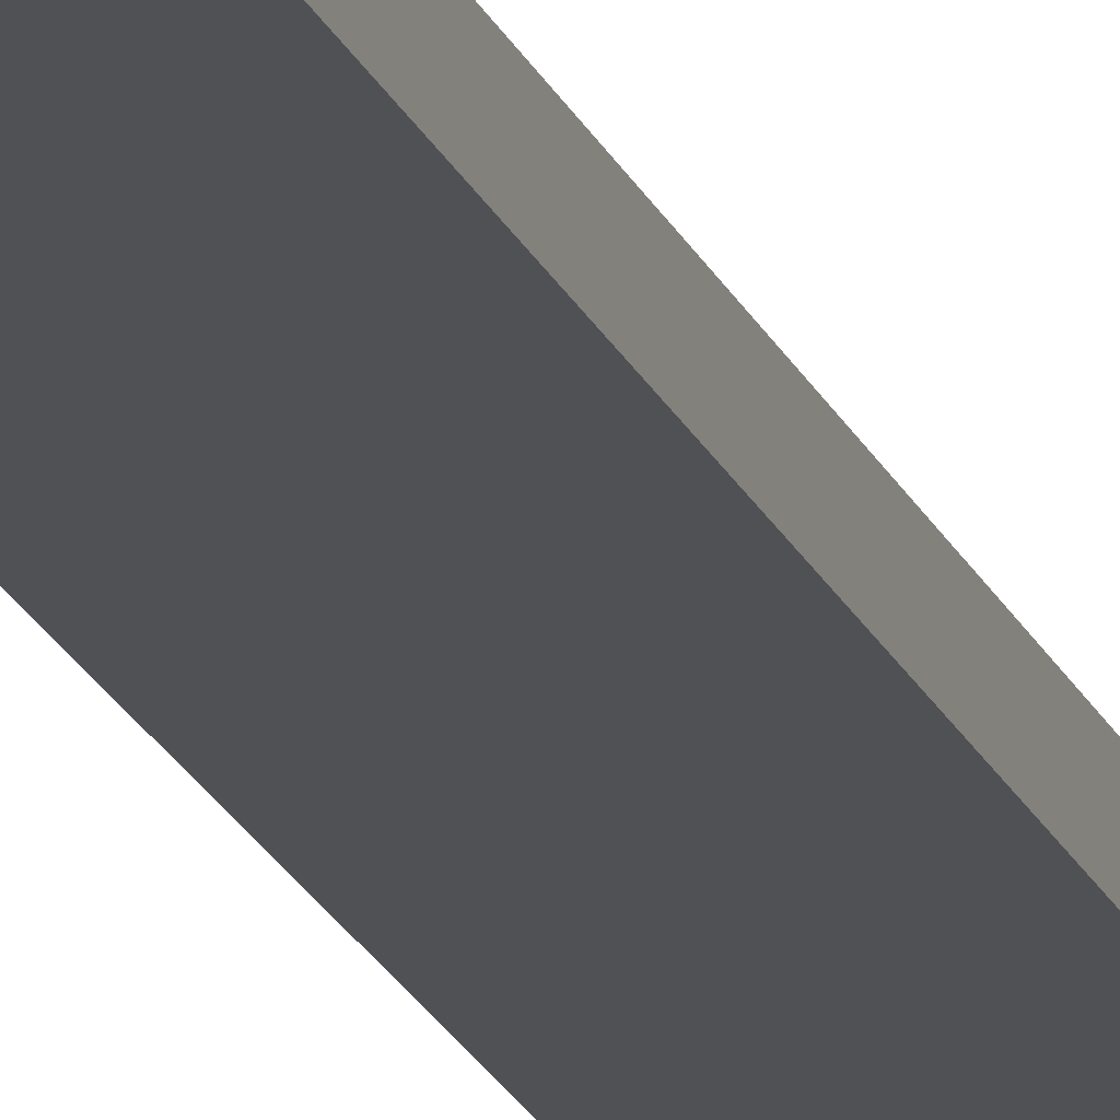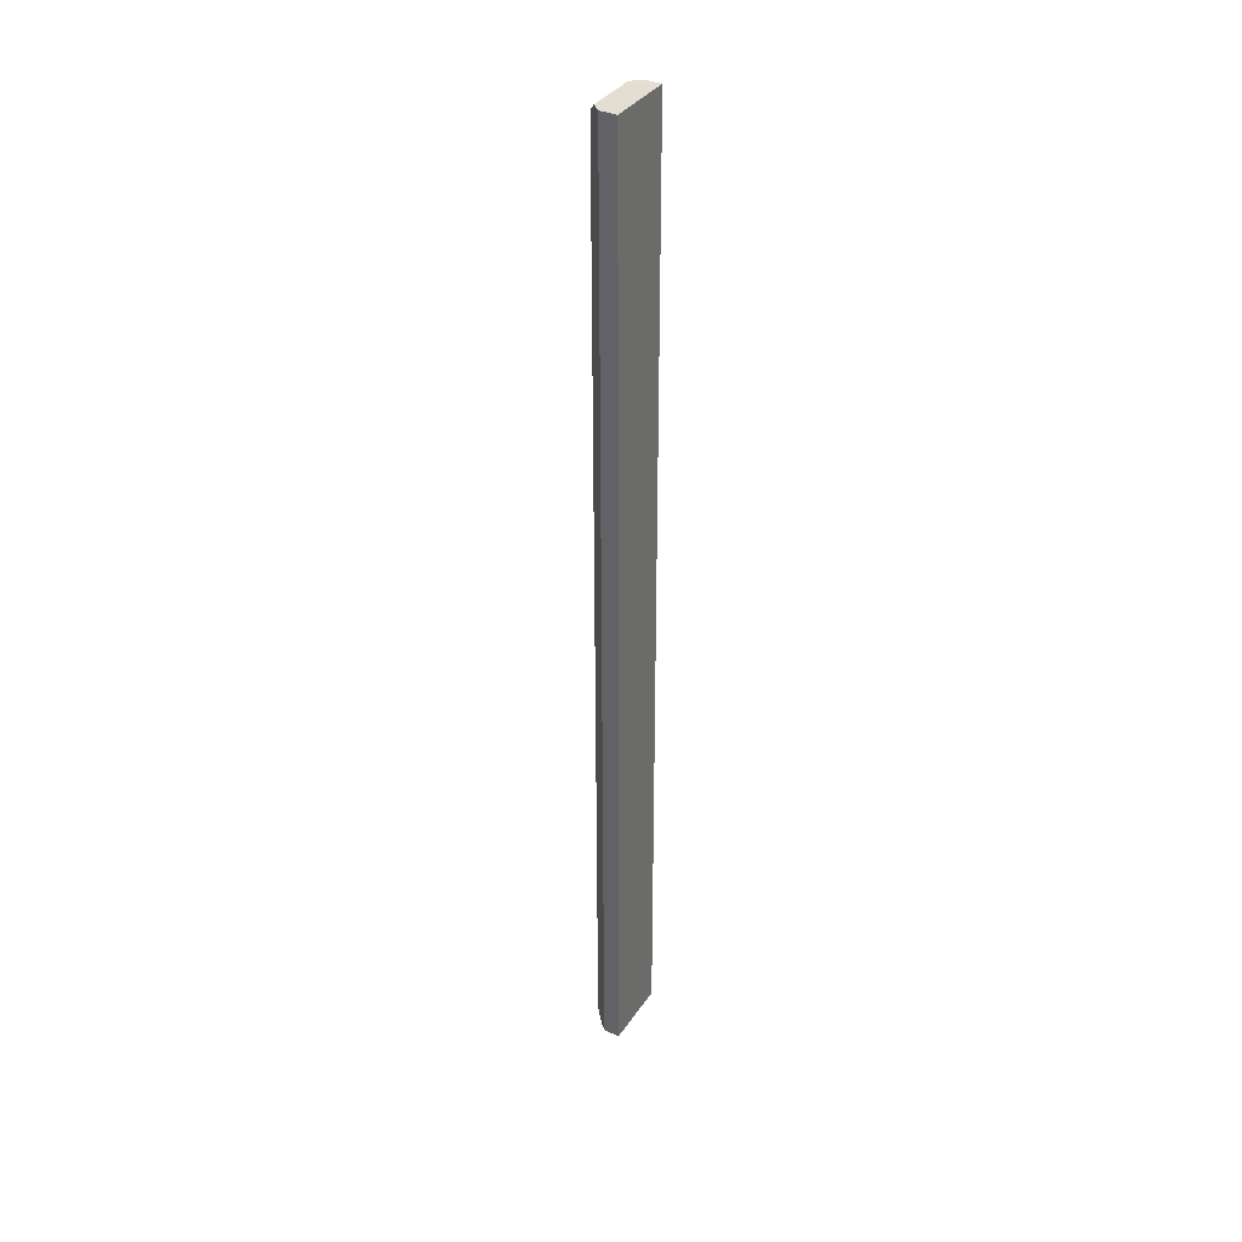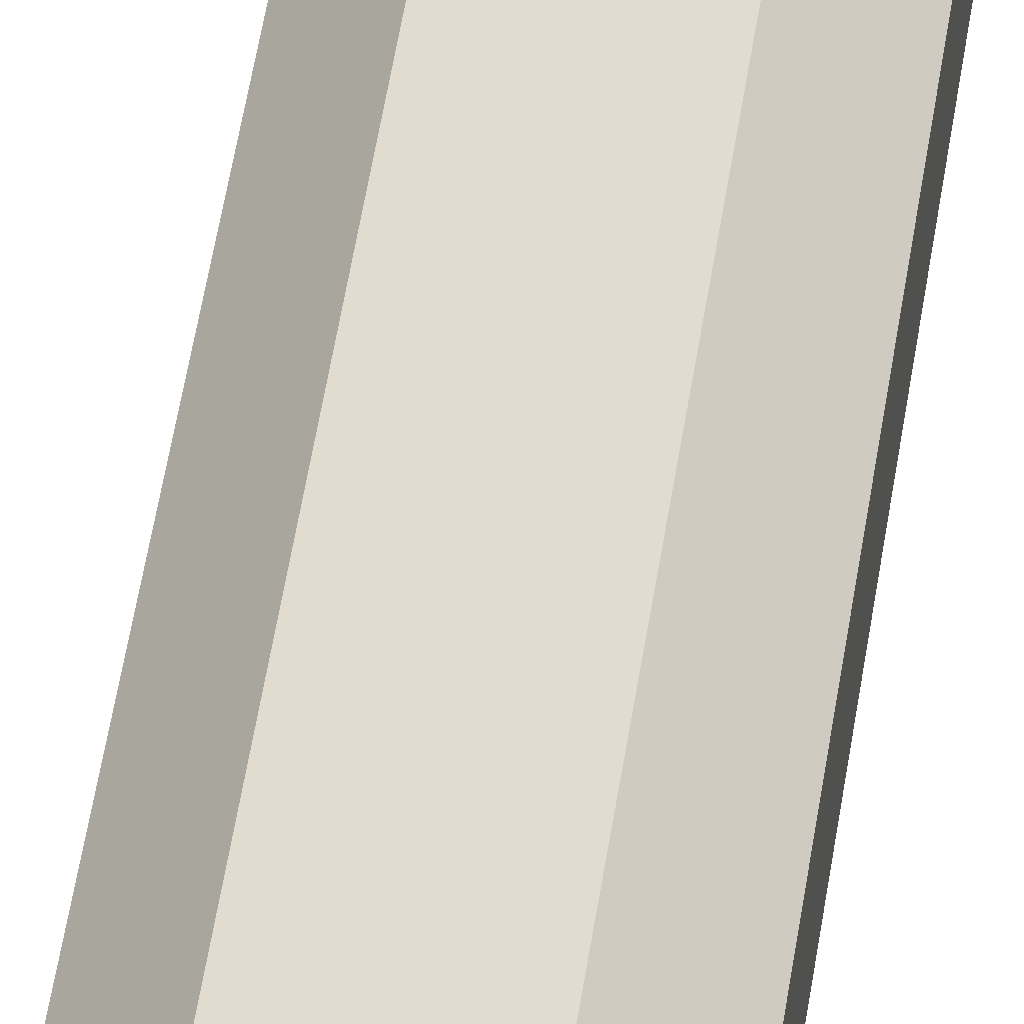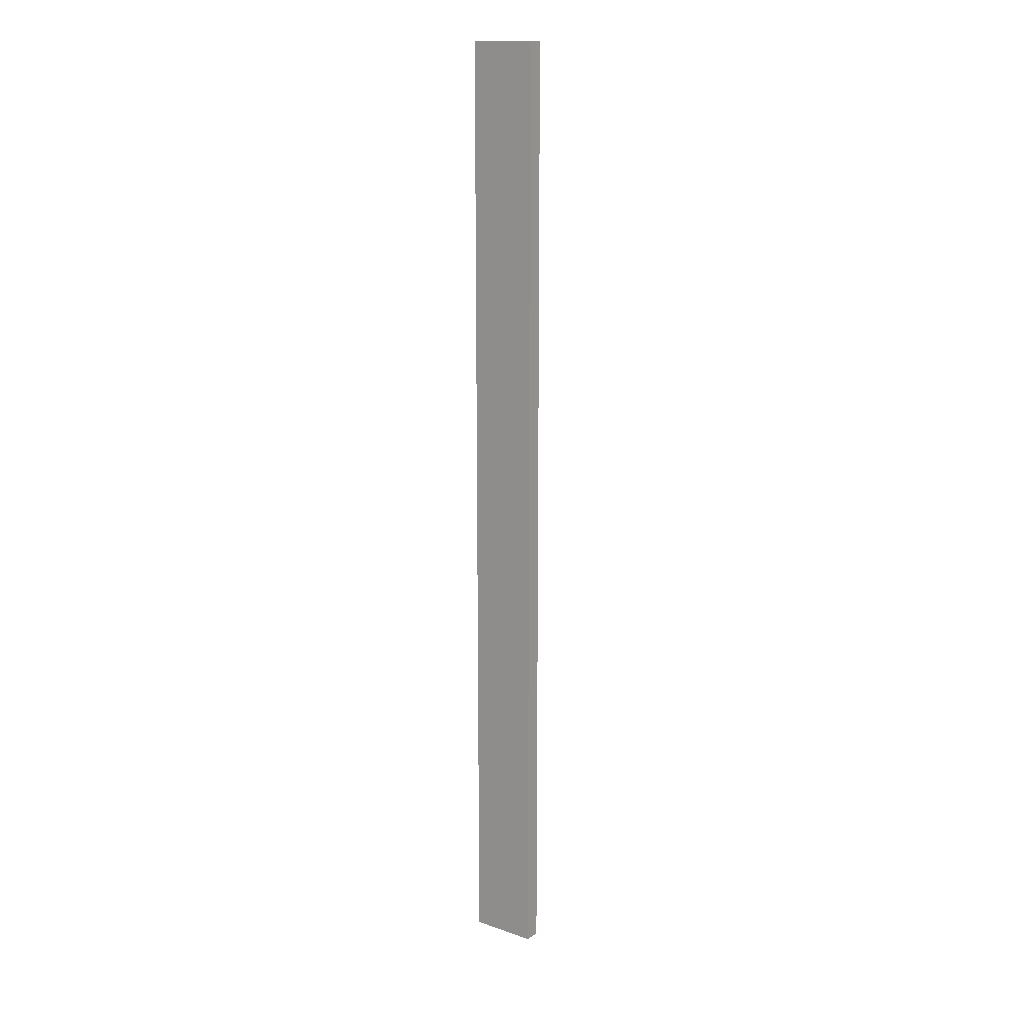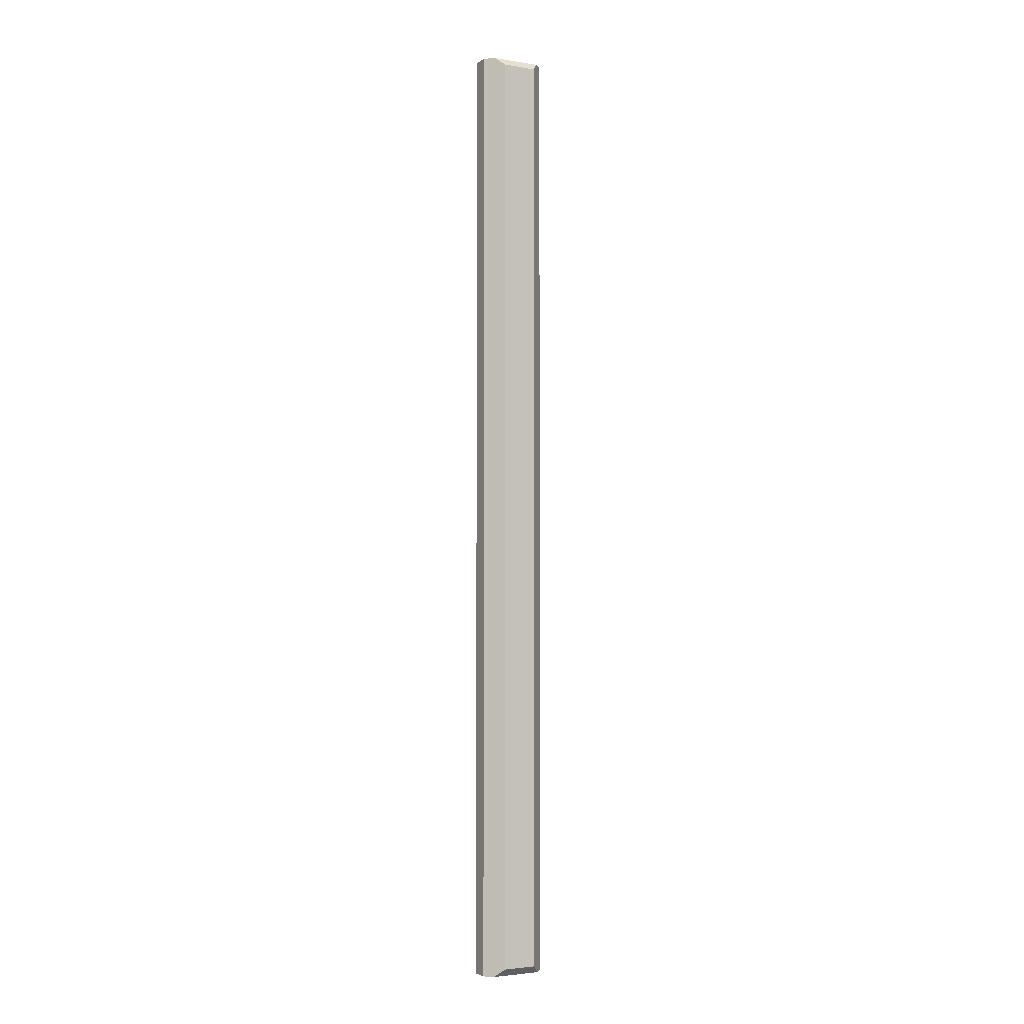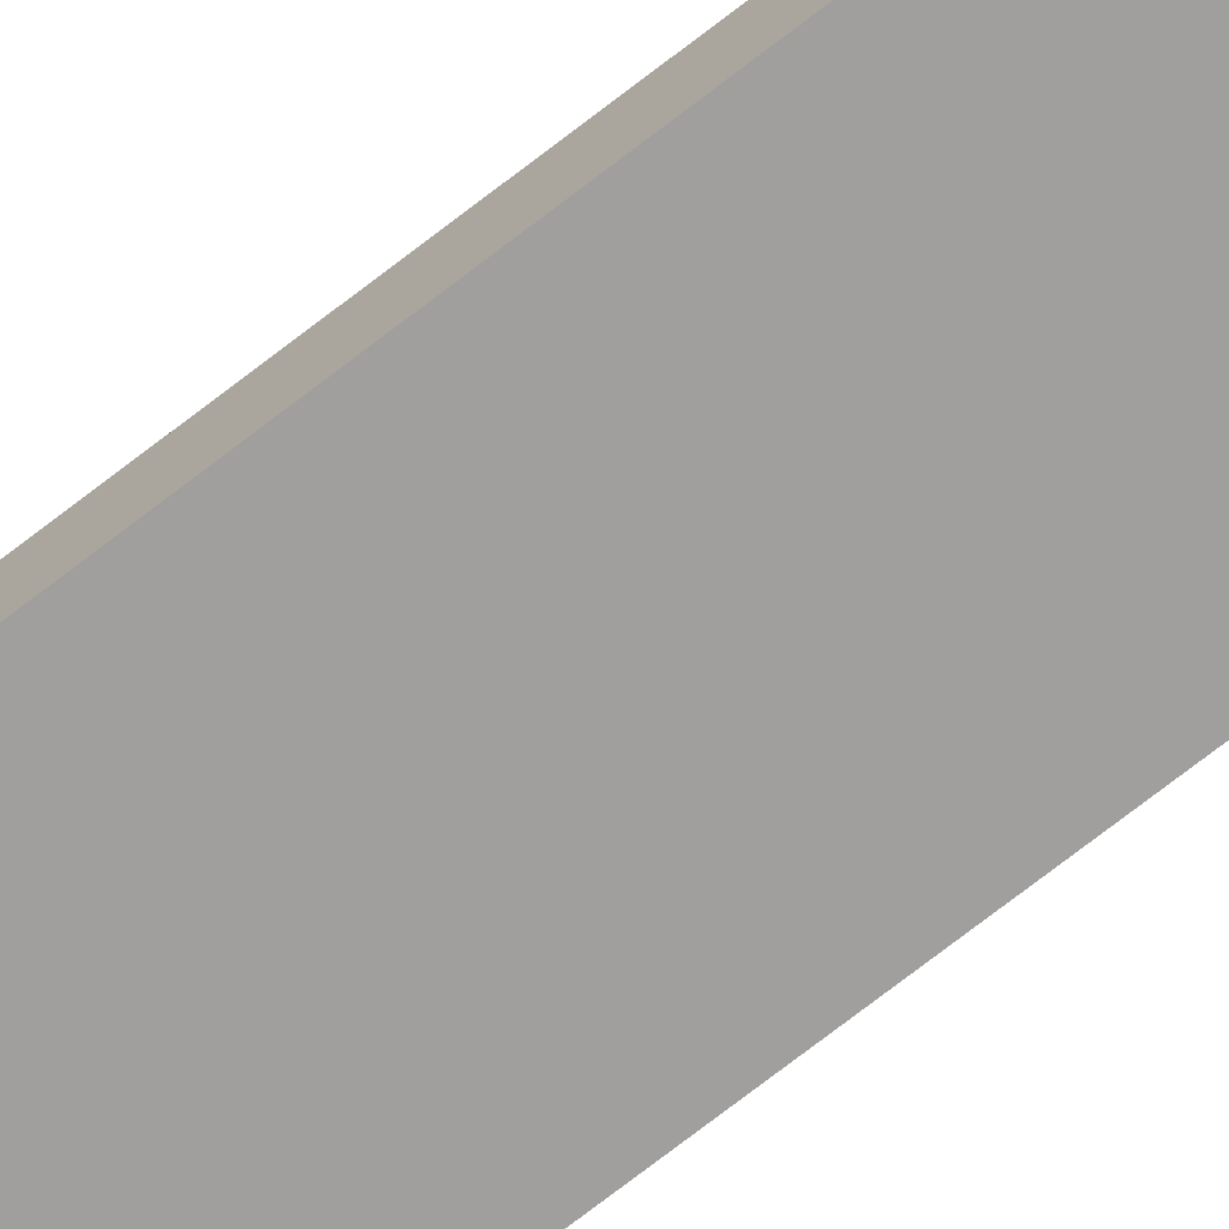
<metadata>
{"format":"obj","ext":"obj","renderer":"f3d","projection":"perspective","resolution":1024,"background":"white","views":[{"elev":-19.6,"azim":-162.7,"up":"+Y"},{"elev":36.1,"azim":-60.4,"up":"+Z"},{"elev":34.5,"azim":6.2,"up":"+Y"},{"elev":14.9,"azim":35.9,"up":"+Z"},{"elev":-3.1,"azim":151.3,"up":"+Z"},{"elev":-71.3,"azim":-51.9,"up":"+Y"}]}
</metadata>
<code>
g default
v -0.3593 0.01561 5.136
v 0.3593 0.01561 5.136
v -0.3593 0.01561 -5.136
v 0.3593 0.01561 -5.136
v -0.3593 0.1916 5.136
v -0.3593 0.1916 -5.136
v 0.3593 0.1916 5.136
v 0.3593 0.1916 -5.136
v -0.1834 0.3675 5.048
v -0.2713 0.2795 5.136
v 0.1834 0.3675 5.048
v 0.2713 0.2795 5.136
v -0.1834 0.3675 -5.048
v -0.2713 0.2795 -5.136
v 0.1834 0.3675 -5.048
v 0.2713 0.2795 -5.136
g Curb
f 1 2 7 12 10 5
f 15 13 9 11
f 3 4 2 1
f 2 4 8 7
f 3 1 5 6
f 6 14 16 8 4 3
f 5 10 9 13 14 6
f 11 12 7 8 16 15
f 9 10 12 11
f 14 13 15 16

</code>
